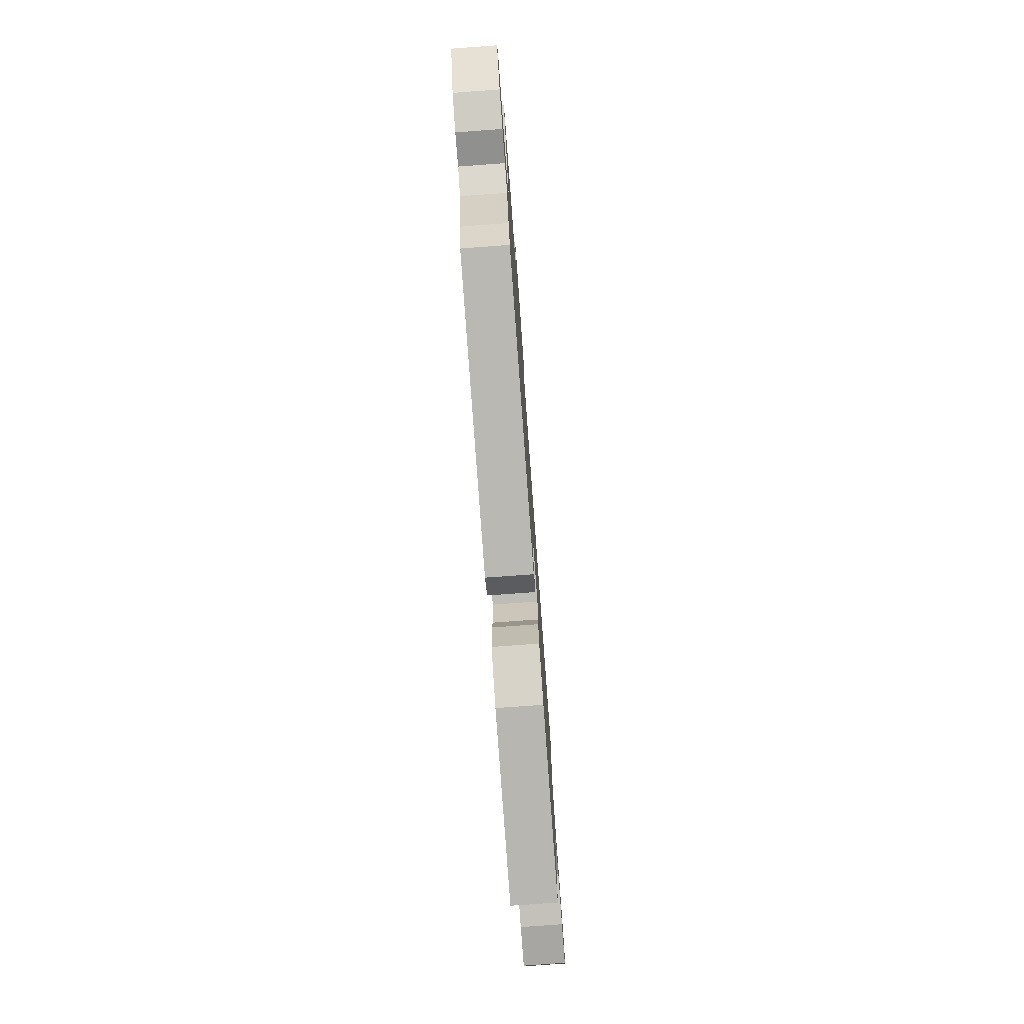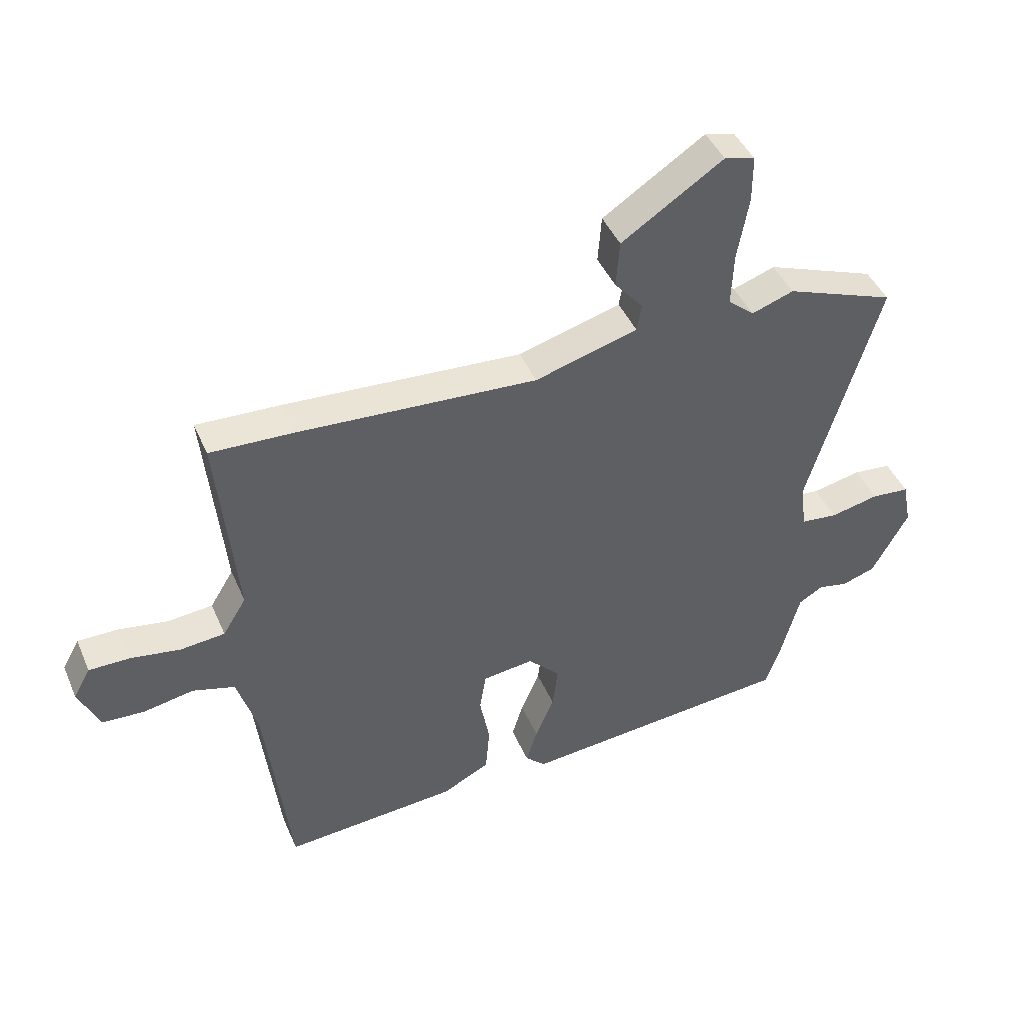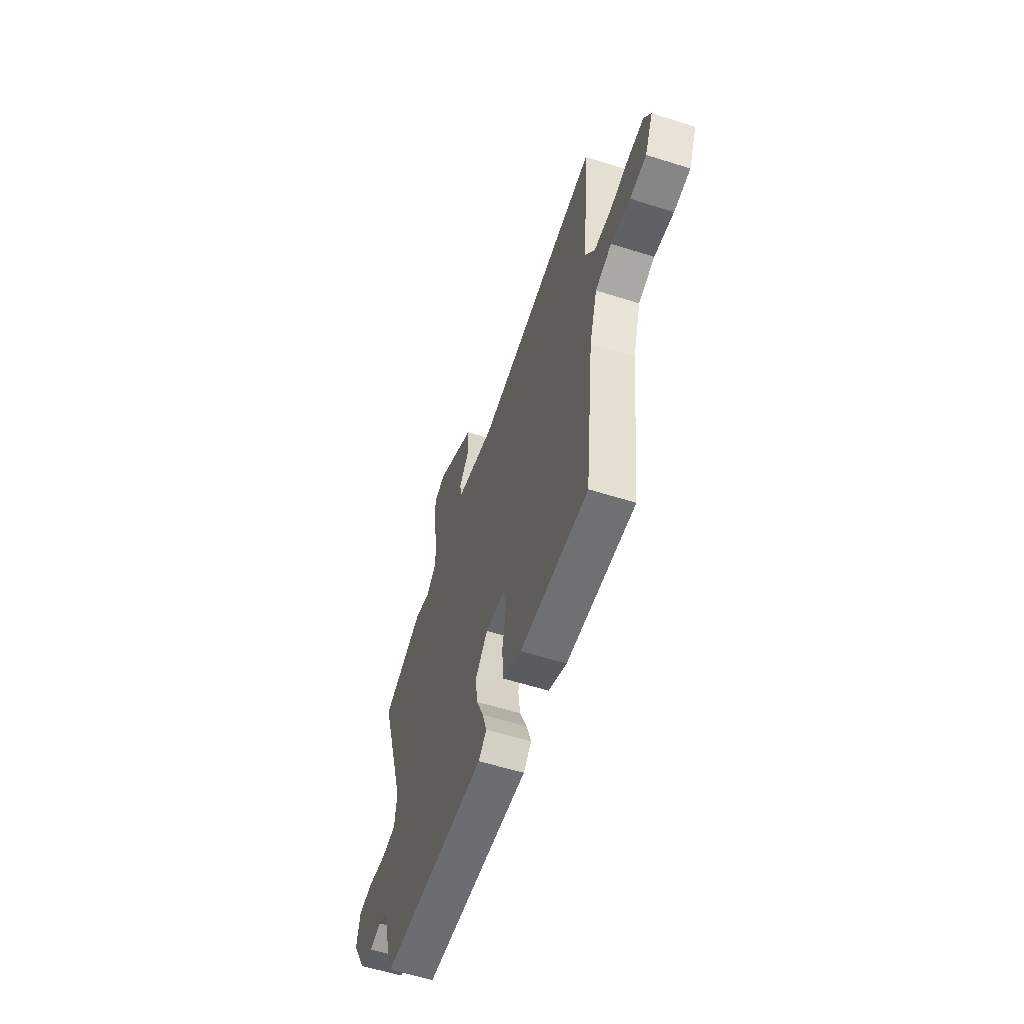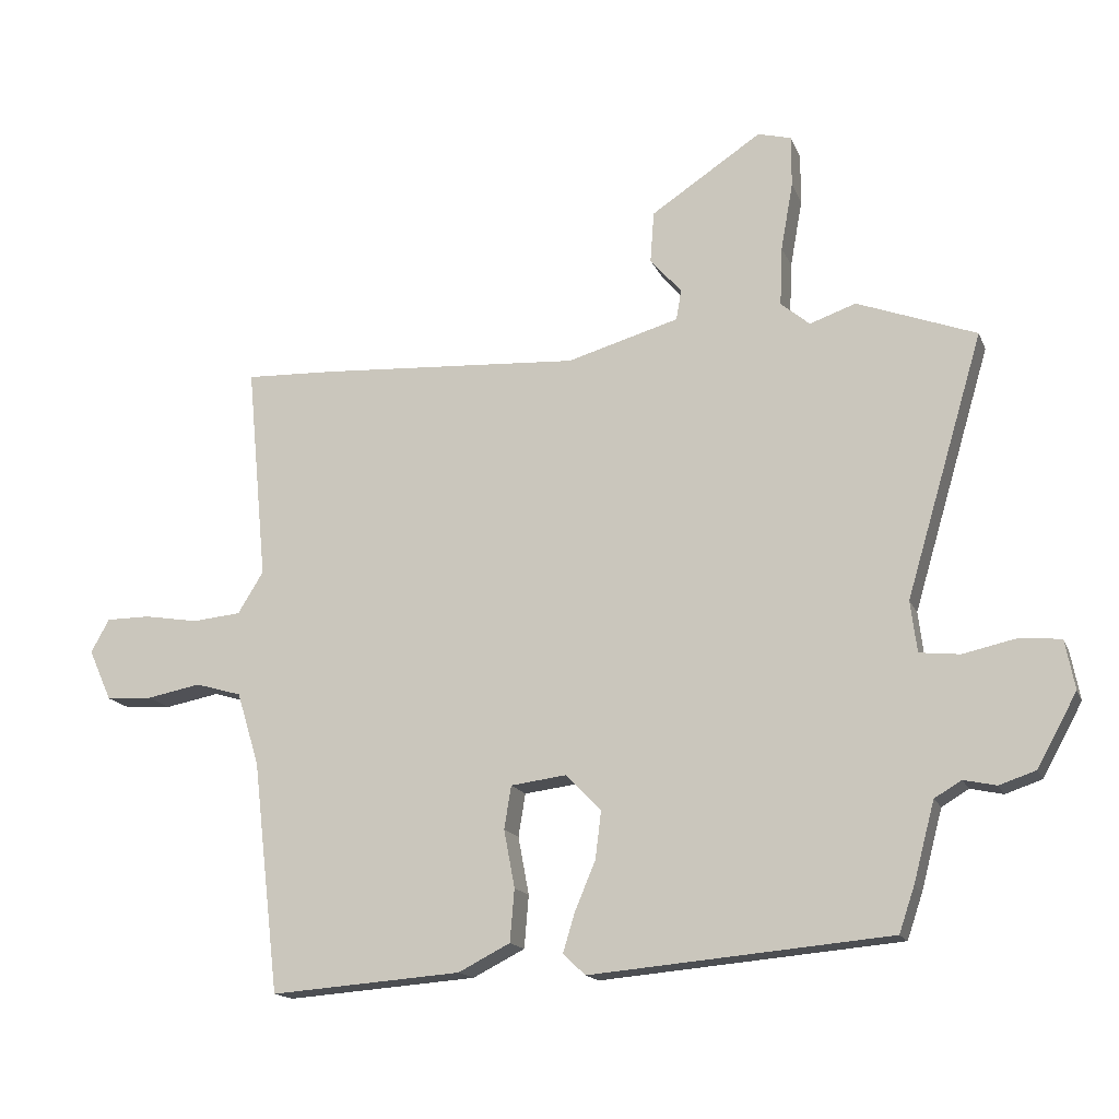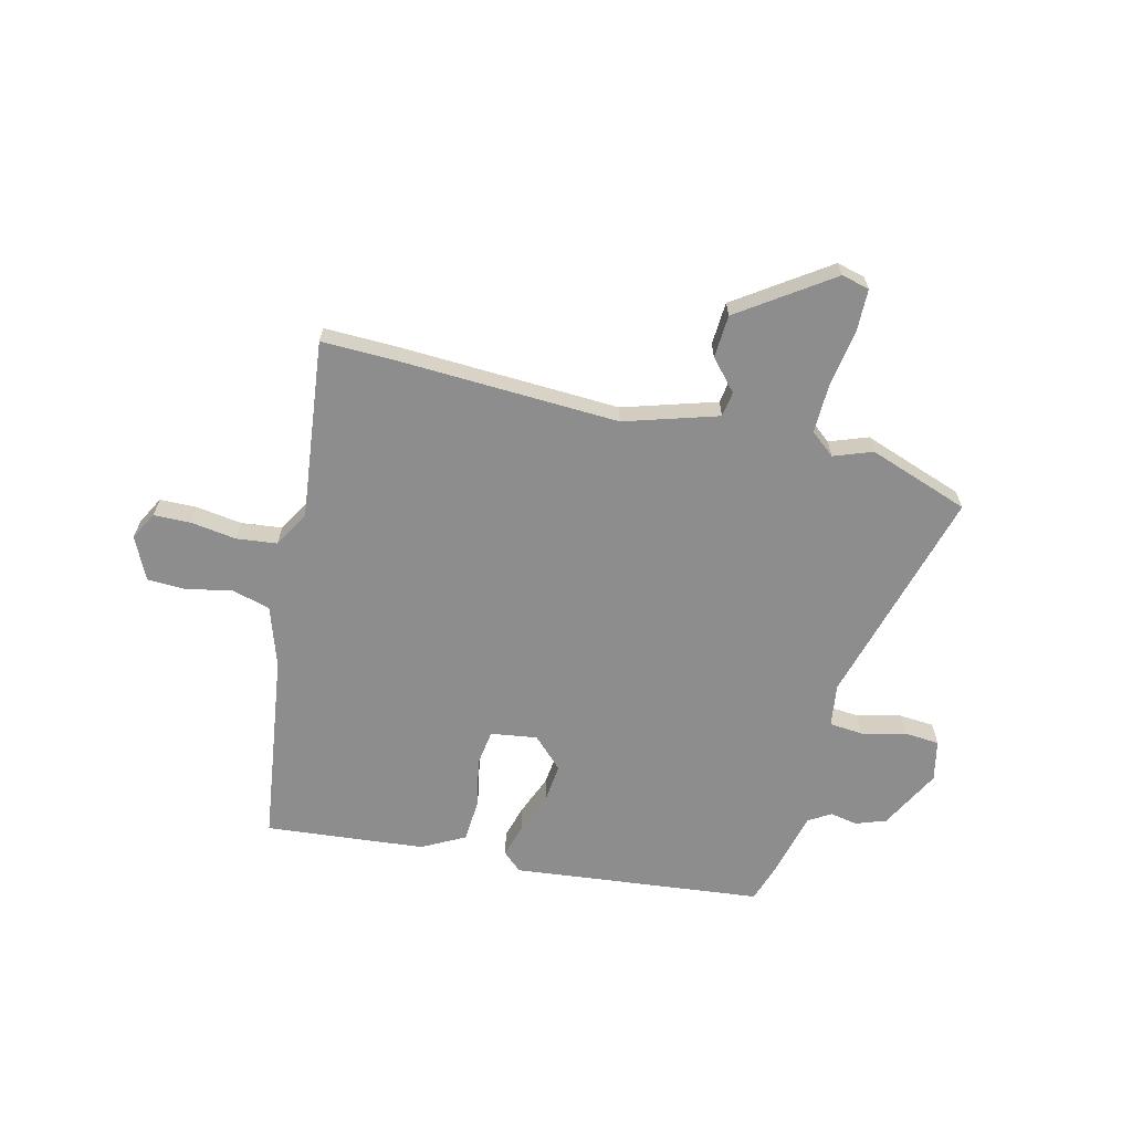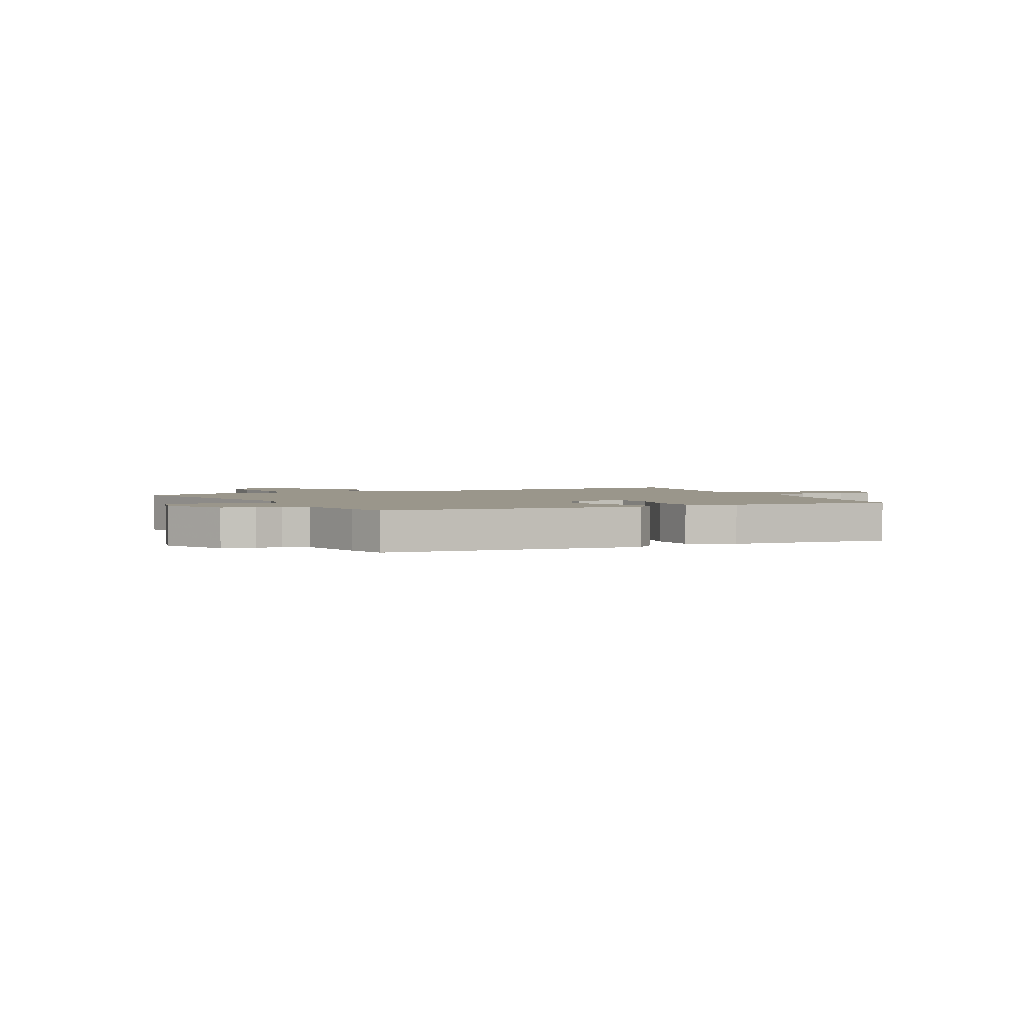
<metadata>
{"format":"obj","ext":"obj","renderer":"f3d","projection":"perspective","resolution":1024,"background":"white","views":[{"elev":-77.5,"azim":94.2,"up":"+Z"},{"elev":43.9,"azim":-22.4,"up":"+Z"},{"elev":-59.0,"azim":-108.0,"up":"+Z"},{"elev":-16.0,"azim":17.2,"up":"+Z"},{"elev":-64.6,"azim":-12.6,"up":"+Y"},{"elev":2.4,"azim":155.5,"up":"+Y"}]}
</metadata>
<code>
v -0.467 0.07 -0.509
v -0.509 0.07 -0.148
v -0.544 0.07 -0.034
v -0.616 0.07 -0.013
v -0.701 0.07 -0.029
v -0.773 0.07 -0.025
v -0.809 0.07 0.055
v -0.78 0.07 0.107
v -0.711 0.07 0.107
v -0.626 0.07 0.093
v -0.55 0.07 0.1
v -0.51 0.07 0.165
v -0.542 0.07 0.502
v -0.4 0.07 0.496
v 0.007 0.07 0.47
v 0.182 0.07 0.52
v 0.19 0.07 0.567
v 0.141 0.07 0.624
v 0.147 0.07 0.704
v 0.32 0.07 0.818
v 0.372 0.07 0.804
v 0.372 0.07 0.724
v 0.353 0.07 0.618
v 0.349 0.07 0.526
v 0.394 0.07 0.488
v 0.466 0.07 0.513
v 0.652 0.07 0.443
v 0.531 0.07 0.035
v 0.541 0.07 -0.045
v 0.604 0.07 -0.052
v 0.687 0.07 -0.034
v 0.752 0.07 -0.04
v 0.767 0.07 -0.117
v 0.705 0.07 -0.23
v 0.648 0.07 -0.249
v 0.597 0.07 -0.238
v 0.555 0.07 -0.263
v 0.522 0.07 -0.387
v 0.498 0.07 -0.457
v 0.03 0.07 -0.498
v -0.005 0.07 -0.465
v 0.014 0.07 -0.403
v 0.046 0.07 -0.327
v 0.055 0.07 -0.253
v 0 0.07 -0.196
v -0.087 0.07 -0.207
v -0.098 0.07 -0.274
v -0.081 0.07 -0.364
v -0.088 0.07 -0.446
v -0.169 0.07 -0.487
v -0.467 0 -0.509
v -0.509 0 -0.148
v -0.544 0 -0.034
v -0.616 0 -0.013
v -0.701 0 -0.029
v -0.773 0 -0.025
v -0.809 0 0.055
v -0.78 0 0.107
v -0.711 0 0.107
v -0.626 0 0.093
v -0.55 0 0.1
v -0.51 0 0.165
v -0.542 0 0.502
v -0.4 0 0.496
v 0.007 0 0.47
v 0.182 0 0.52
v 0.19 0 0.567
v 0.141 0 0.624
v 0.147 0 0.704
v 0.32 0 0.818
v 0.372 0 0.804
v 0.372 0 0.724
v 0.353 0 0.618
v 0.349 0 0.526
v 0.394 0 0.488
v 0.466 0 0.513
v 0.652 0 0.443
v 0.531 0 0.035
v 0.541 0 -0.045
v 0.604 0 -0.052
v 0.687 0 -0.034
v 0.752 0 -0.04
v 0.767 0 -0.117
v 0.705 0 -0.23
v 0.648 0 -0.249
v 0.597 0 -0.238
v 0.555 0 -0.263
v 0.522 0 -0.387
v 0.498 0 -0.457
v 0.03 0 -0.498
v -0.005 0 -0.465
v 0.014 0 -0.403
v 0.046 0 -0.327
v 0.055 0 -0.253
v 0 0 -0.196
v -0.087 0 -0.207
v -0.098 0 -0.274
v -0.081 0 -0.364
v -0.088 0 -0.446
v -0.169 0 -0.487
f 47 48 49 50
f 46 47 50 1
f 40 41 42 43
f 40 43 44
f 37 38 39 40
f 36 37 40 44
f 33 34 35 36
f 33 36 44 45
f 30 31 32 33
f 29 30 33 45
f 25 26 27 28
f 24 25 28 29
f 20 21 22 23
f 20 23 24
f 17 18 19 20
f 16 17 20 24
f 15 16 24 29
f 12 13 14 15
f 11 12 15 29
f 7 8 9 10
f 4 5 6 7
f 3 4 7 10
f 46 1 2
f 46 2 3
f 11 29 45 46
f 3 10 11 46
f 100 99 98 97
f 51 100 97 96
f 93 92 91 90
f 94 93 90
f 90 89 88 87
f 94 90 87 86
f 86 85 84 83
f 95 94 86 83
f 83 82 81 80
f 95 83 80 79
f 78 77 76 75
f 79 78 75 74
f 73 72 71 70
f 74 73 70
f 70 69 68 67
f 74 70 67 66
f 79 74 66 65
f 65 64 63 62
f 79 65 62 61
f 60 59 58 57
f 57 56 55 54
f 60 57 54 53
f 52 51 96
f 53 52 96
f 96 95 79 61
f 96 61 60 53
f 1 51 52 2
f 2 52 53 3
f 3 53 54 4
f 4 54 55 5
f 5 55 56 6
f 6 56 57 7
f 7 57 58 8
f 8 58 59 9
f 9 59 60 10
f 10 60 61 11
f 11 61 62 12
f 12 62 63 13
f 13 63 64 14
f 14 64 65 15
f 15 65 66 16
f 16 66 67 17
f 17 67 68 18
f 18 68 69 19
f 19 69 70 20
f 20 70 71 21
f 21 71 72 22
f 22 72 73 23
f 23 73 74 24
f 24 74 75 25
f 25 75 76 26
f 26 76 77 27
f 27 77 78 28
f 28 78 79 29
f 29 79 80 30
f 30 80 81 31
f 31 81 82 32
f 32 82 83 33
f 33 83 84 34
f 34 84 85 35
f 35 85 86 36
f 36 86 87 37
f 37 87 88 38
f 38 88 89 39
f 39 89 90 40
f 40 90 91 41
f 41 91 92 42
f 42 92 93 43
f 43 93 94 44
f 44 94 95 45
f 45 95 96 46
f 46 96 97 47
f 47 97 98 48
f 48 98 99 49
f 49 99 100 50
f 50 100 51 1

</code>
